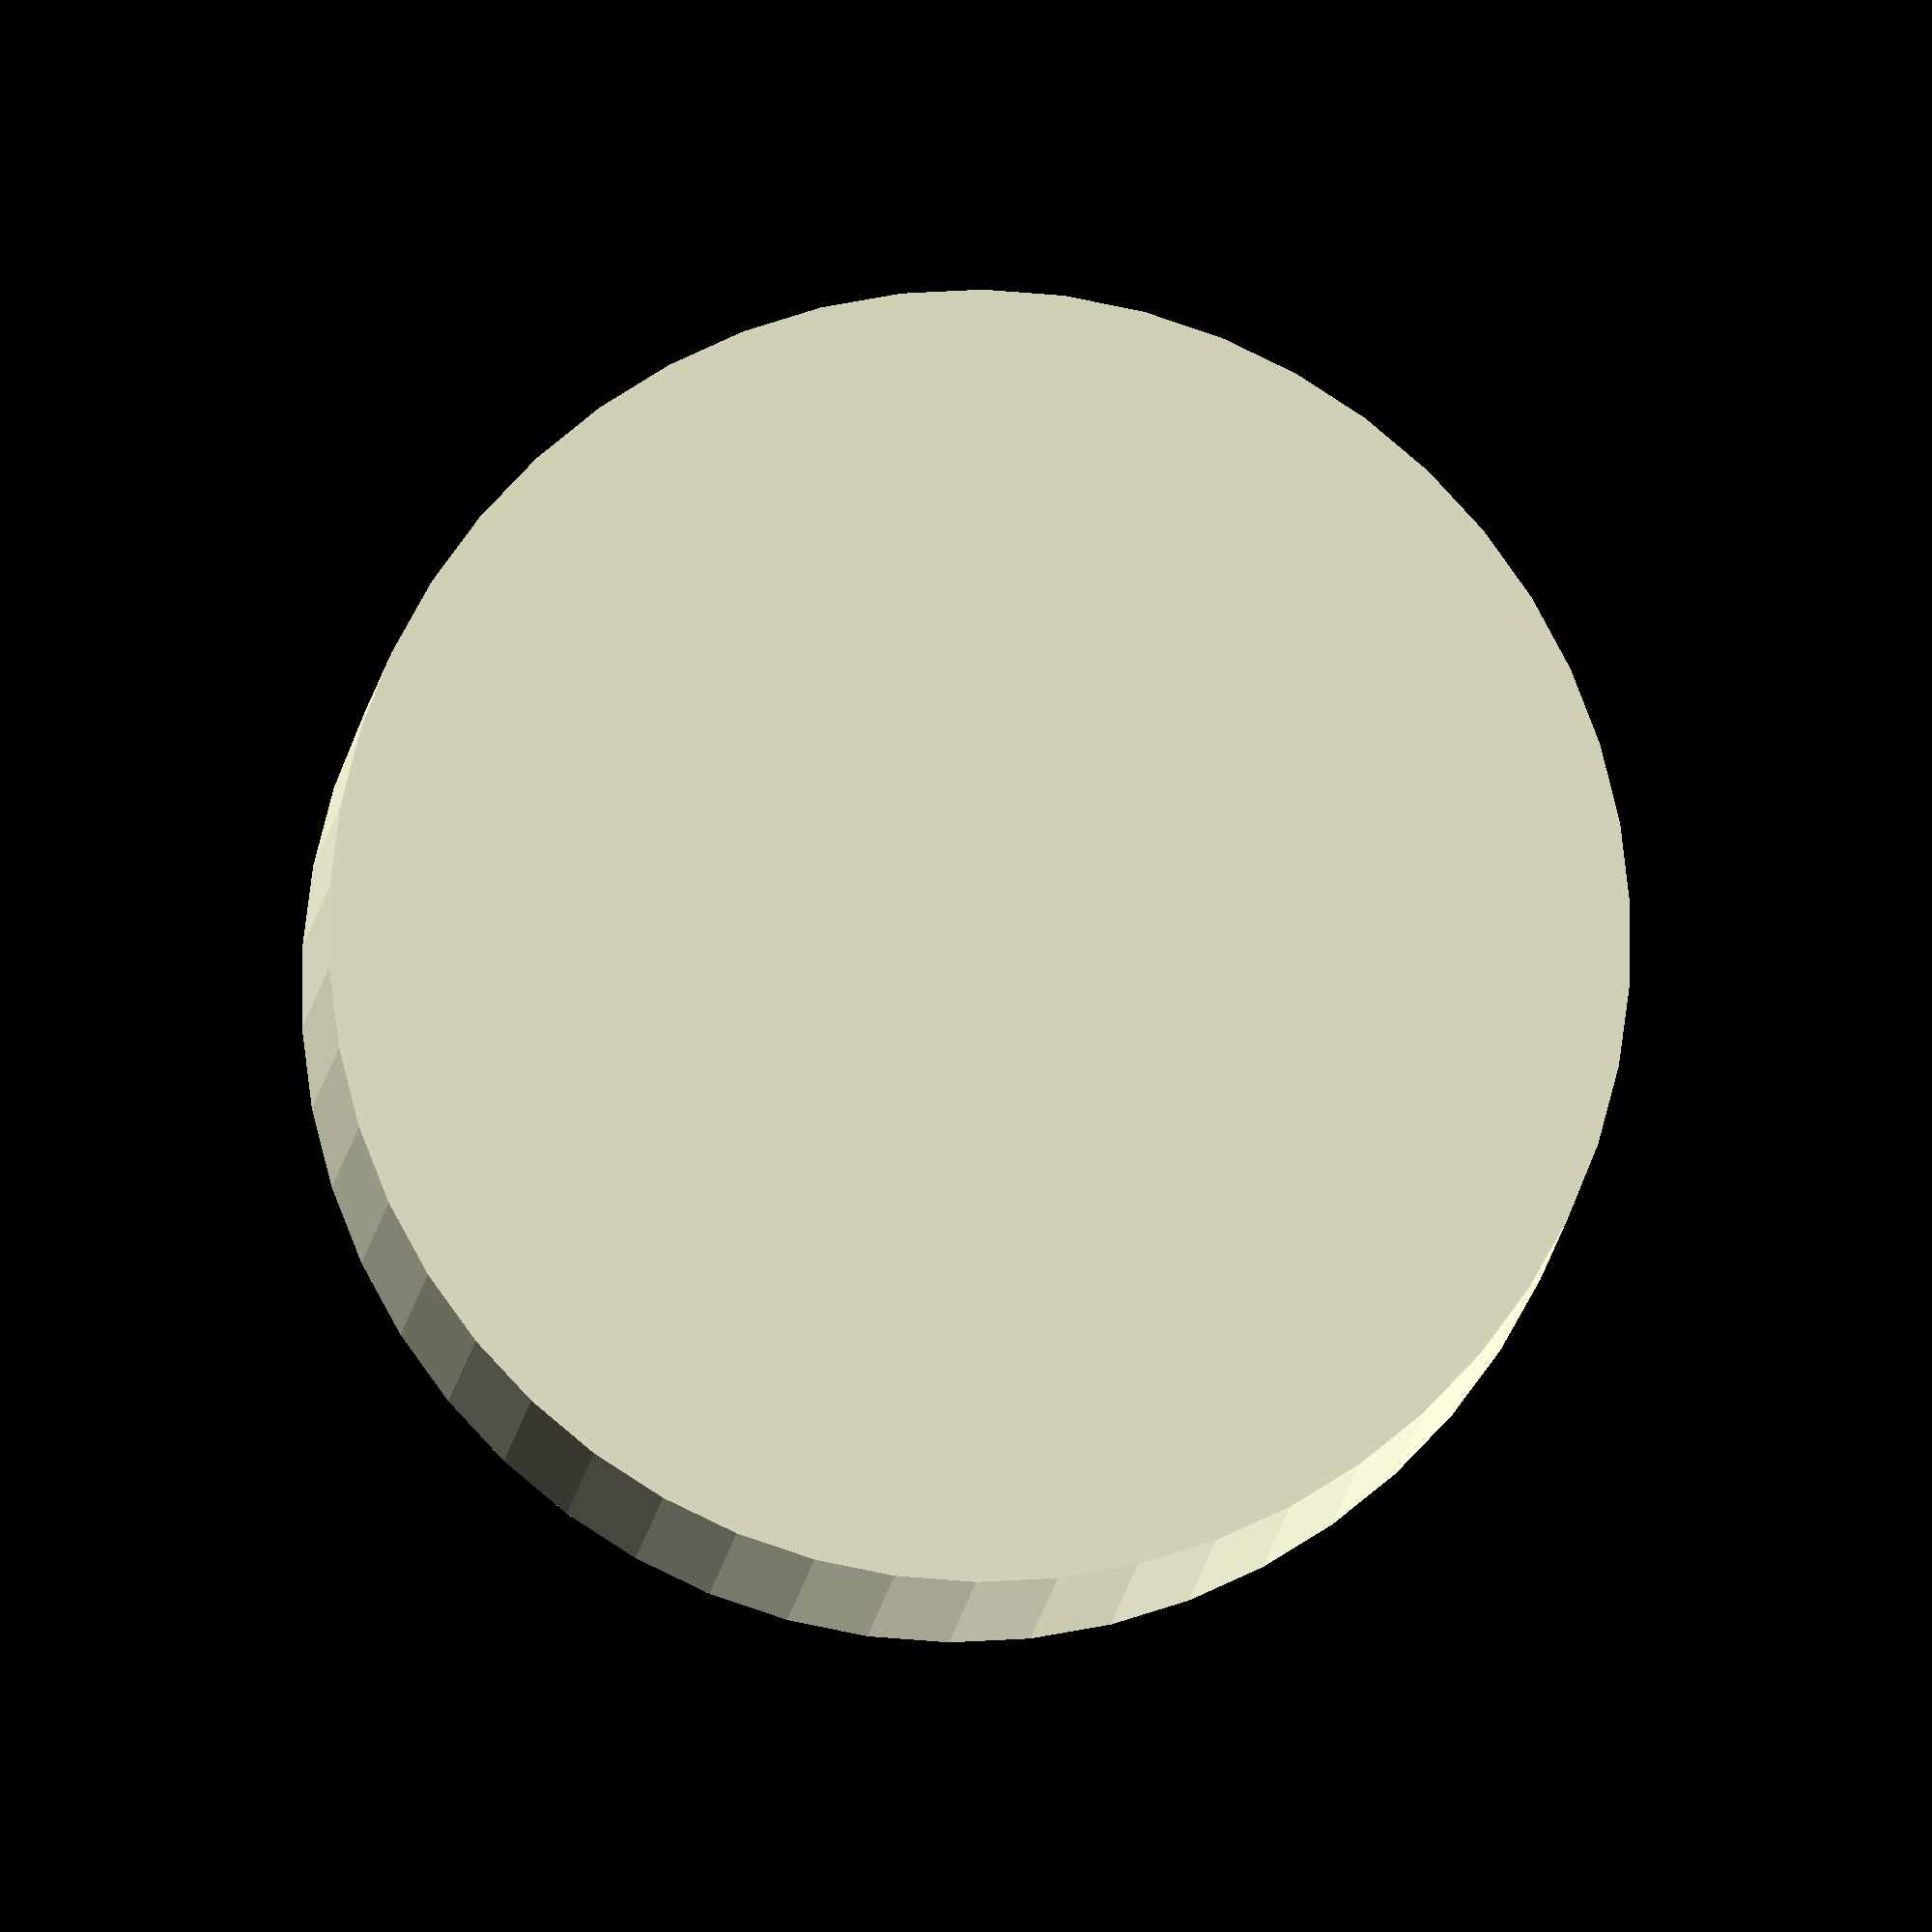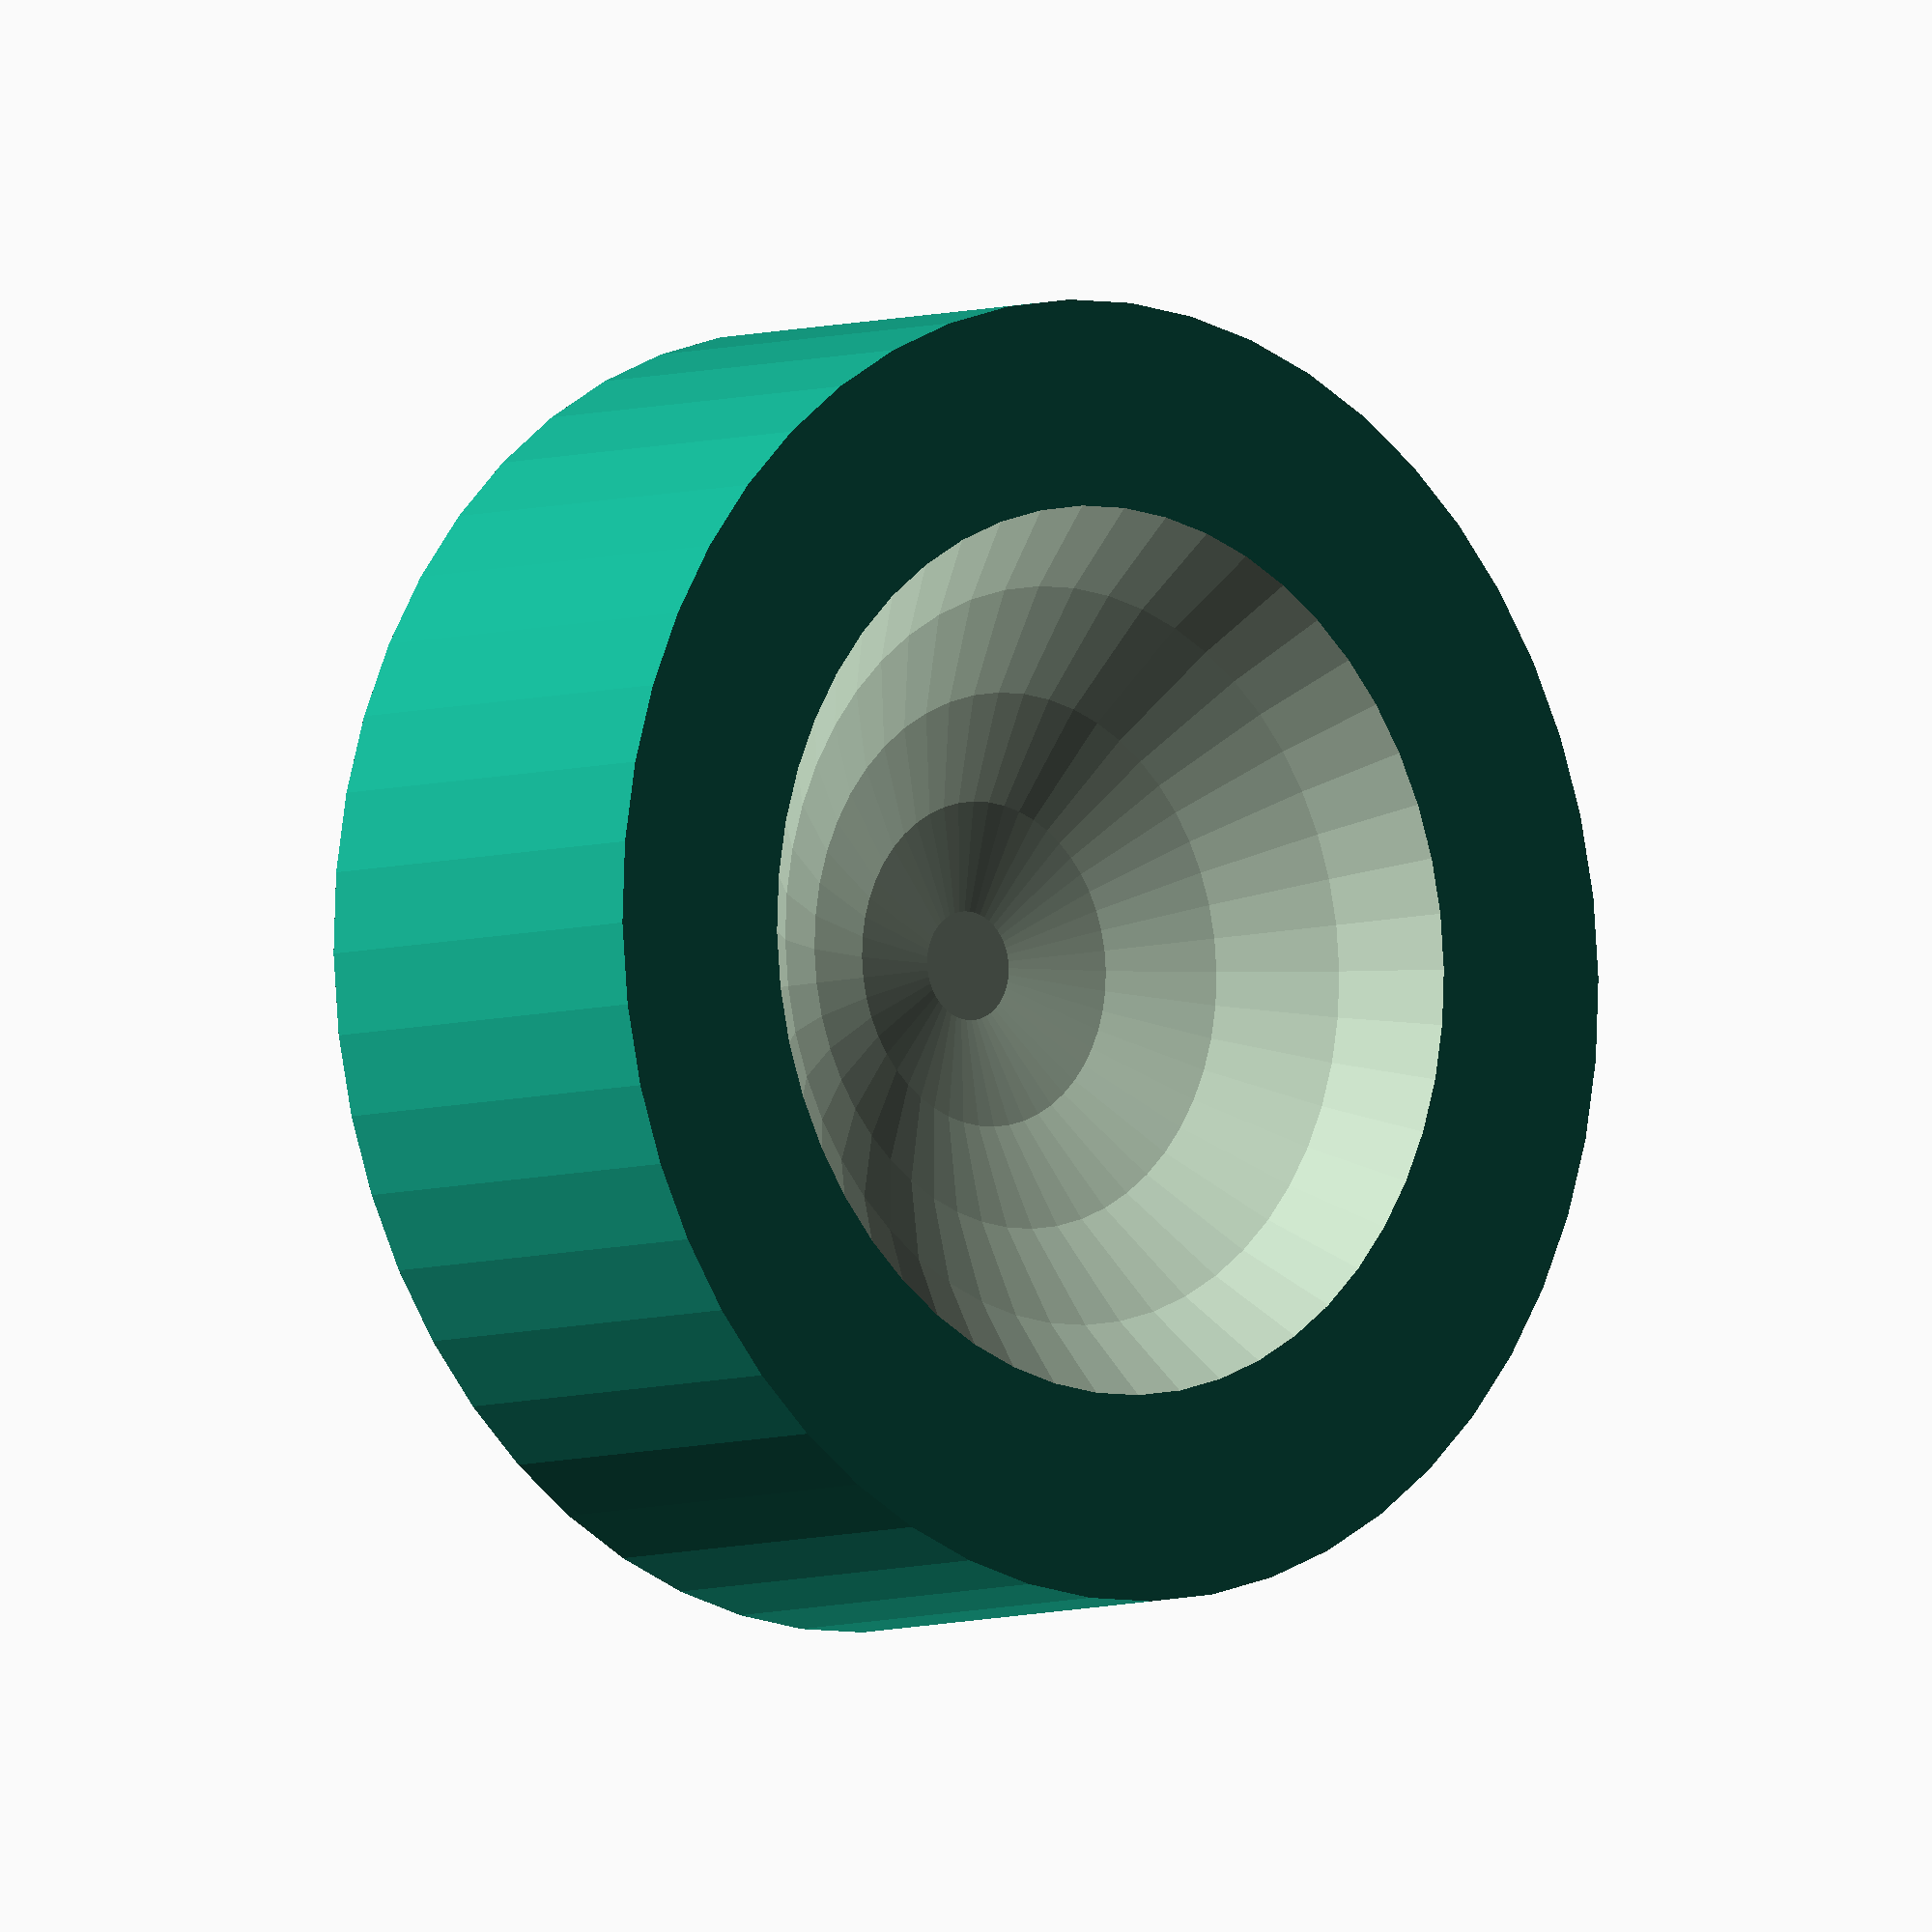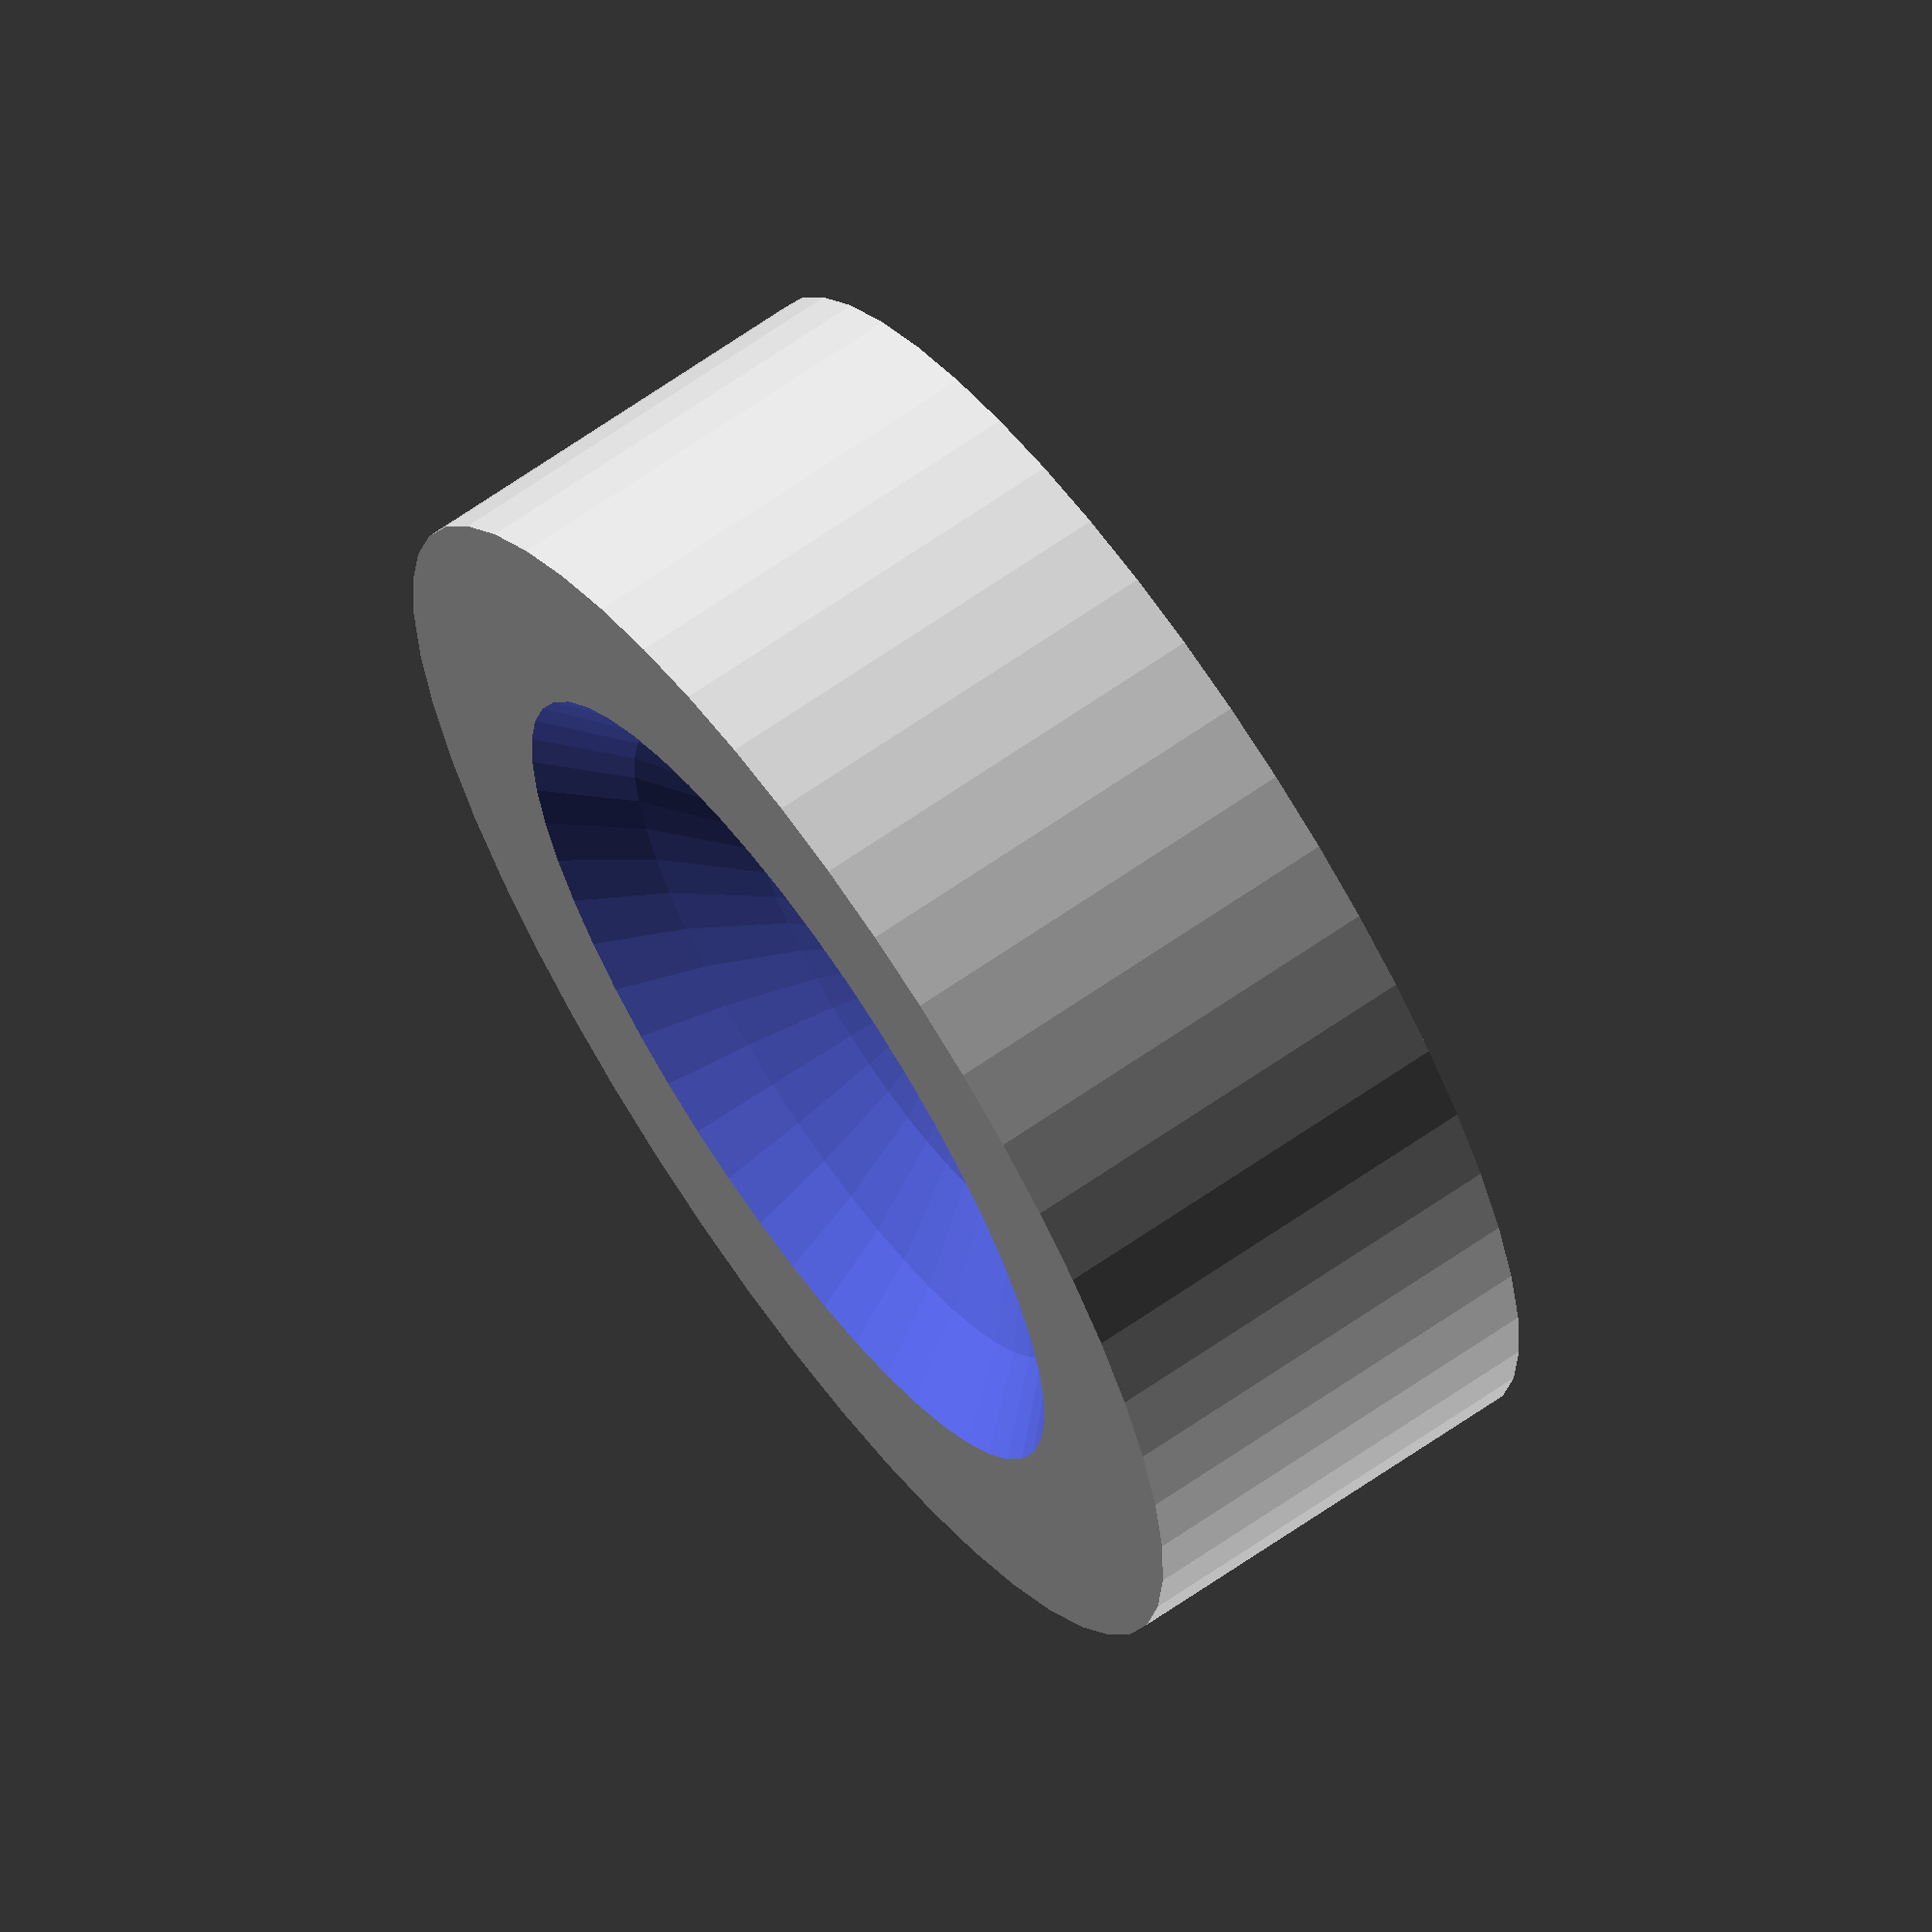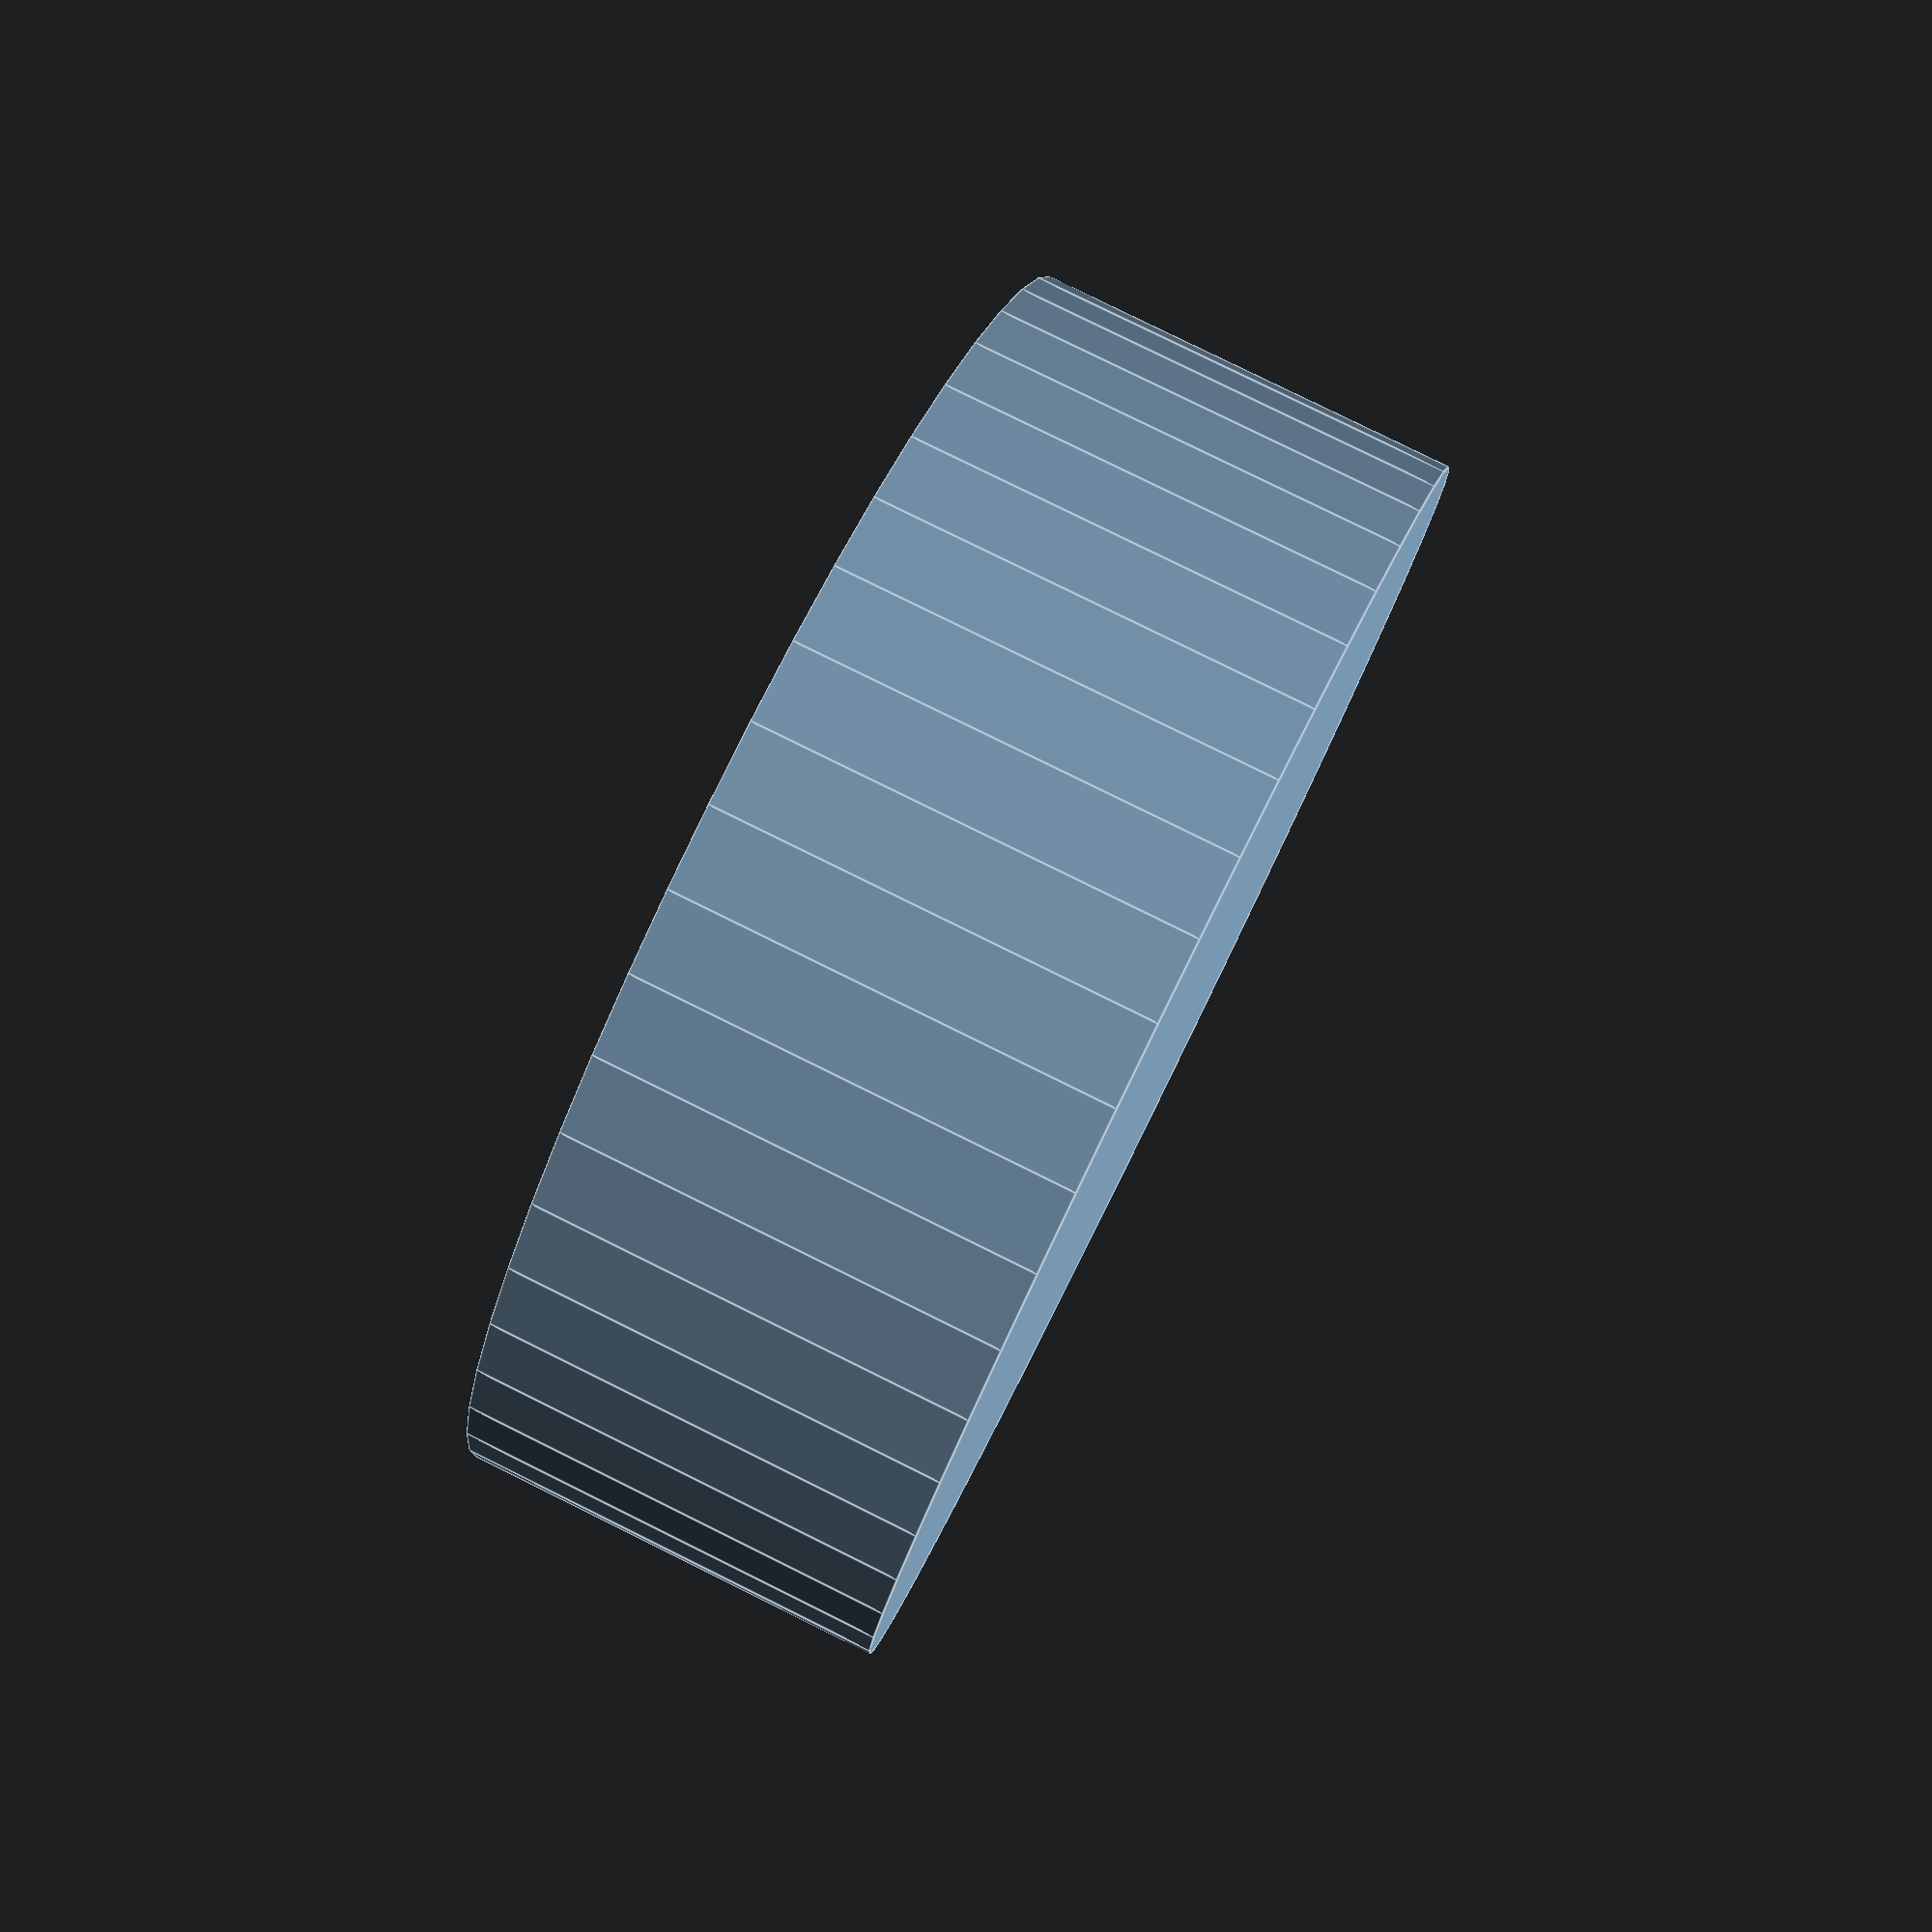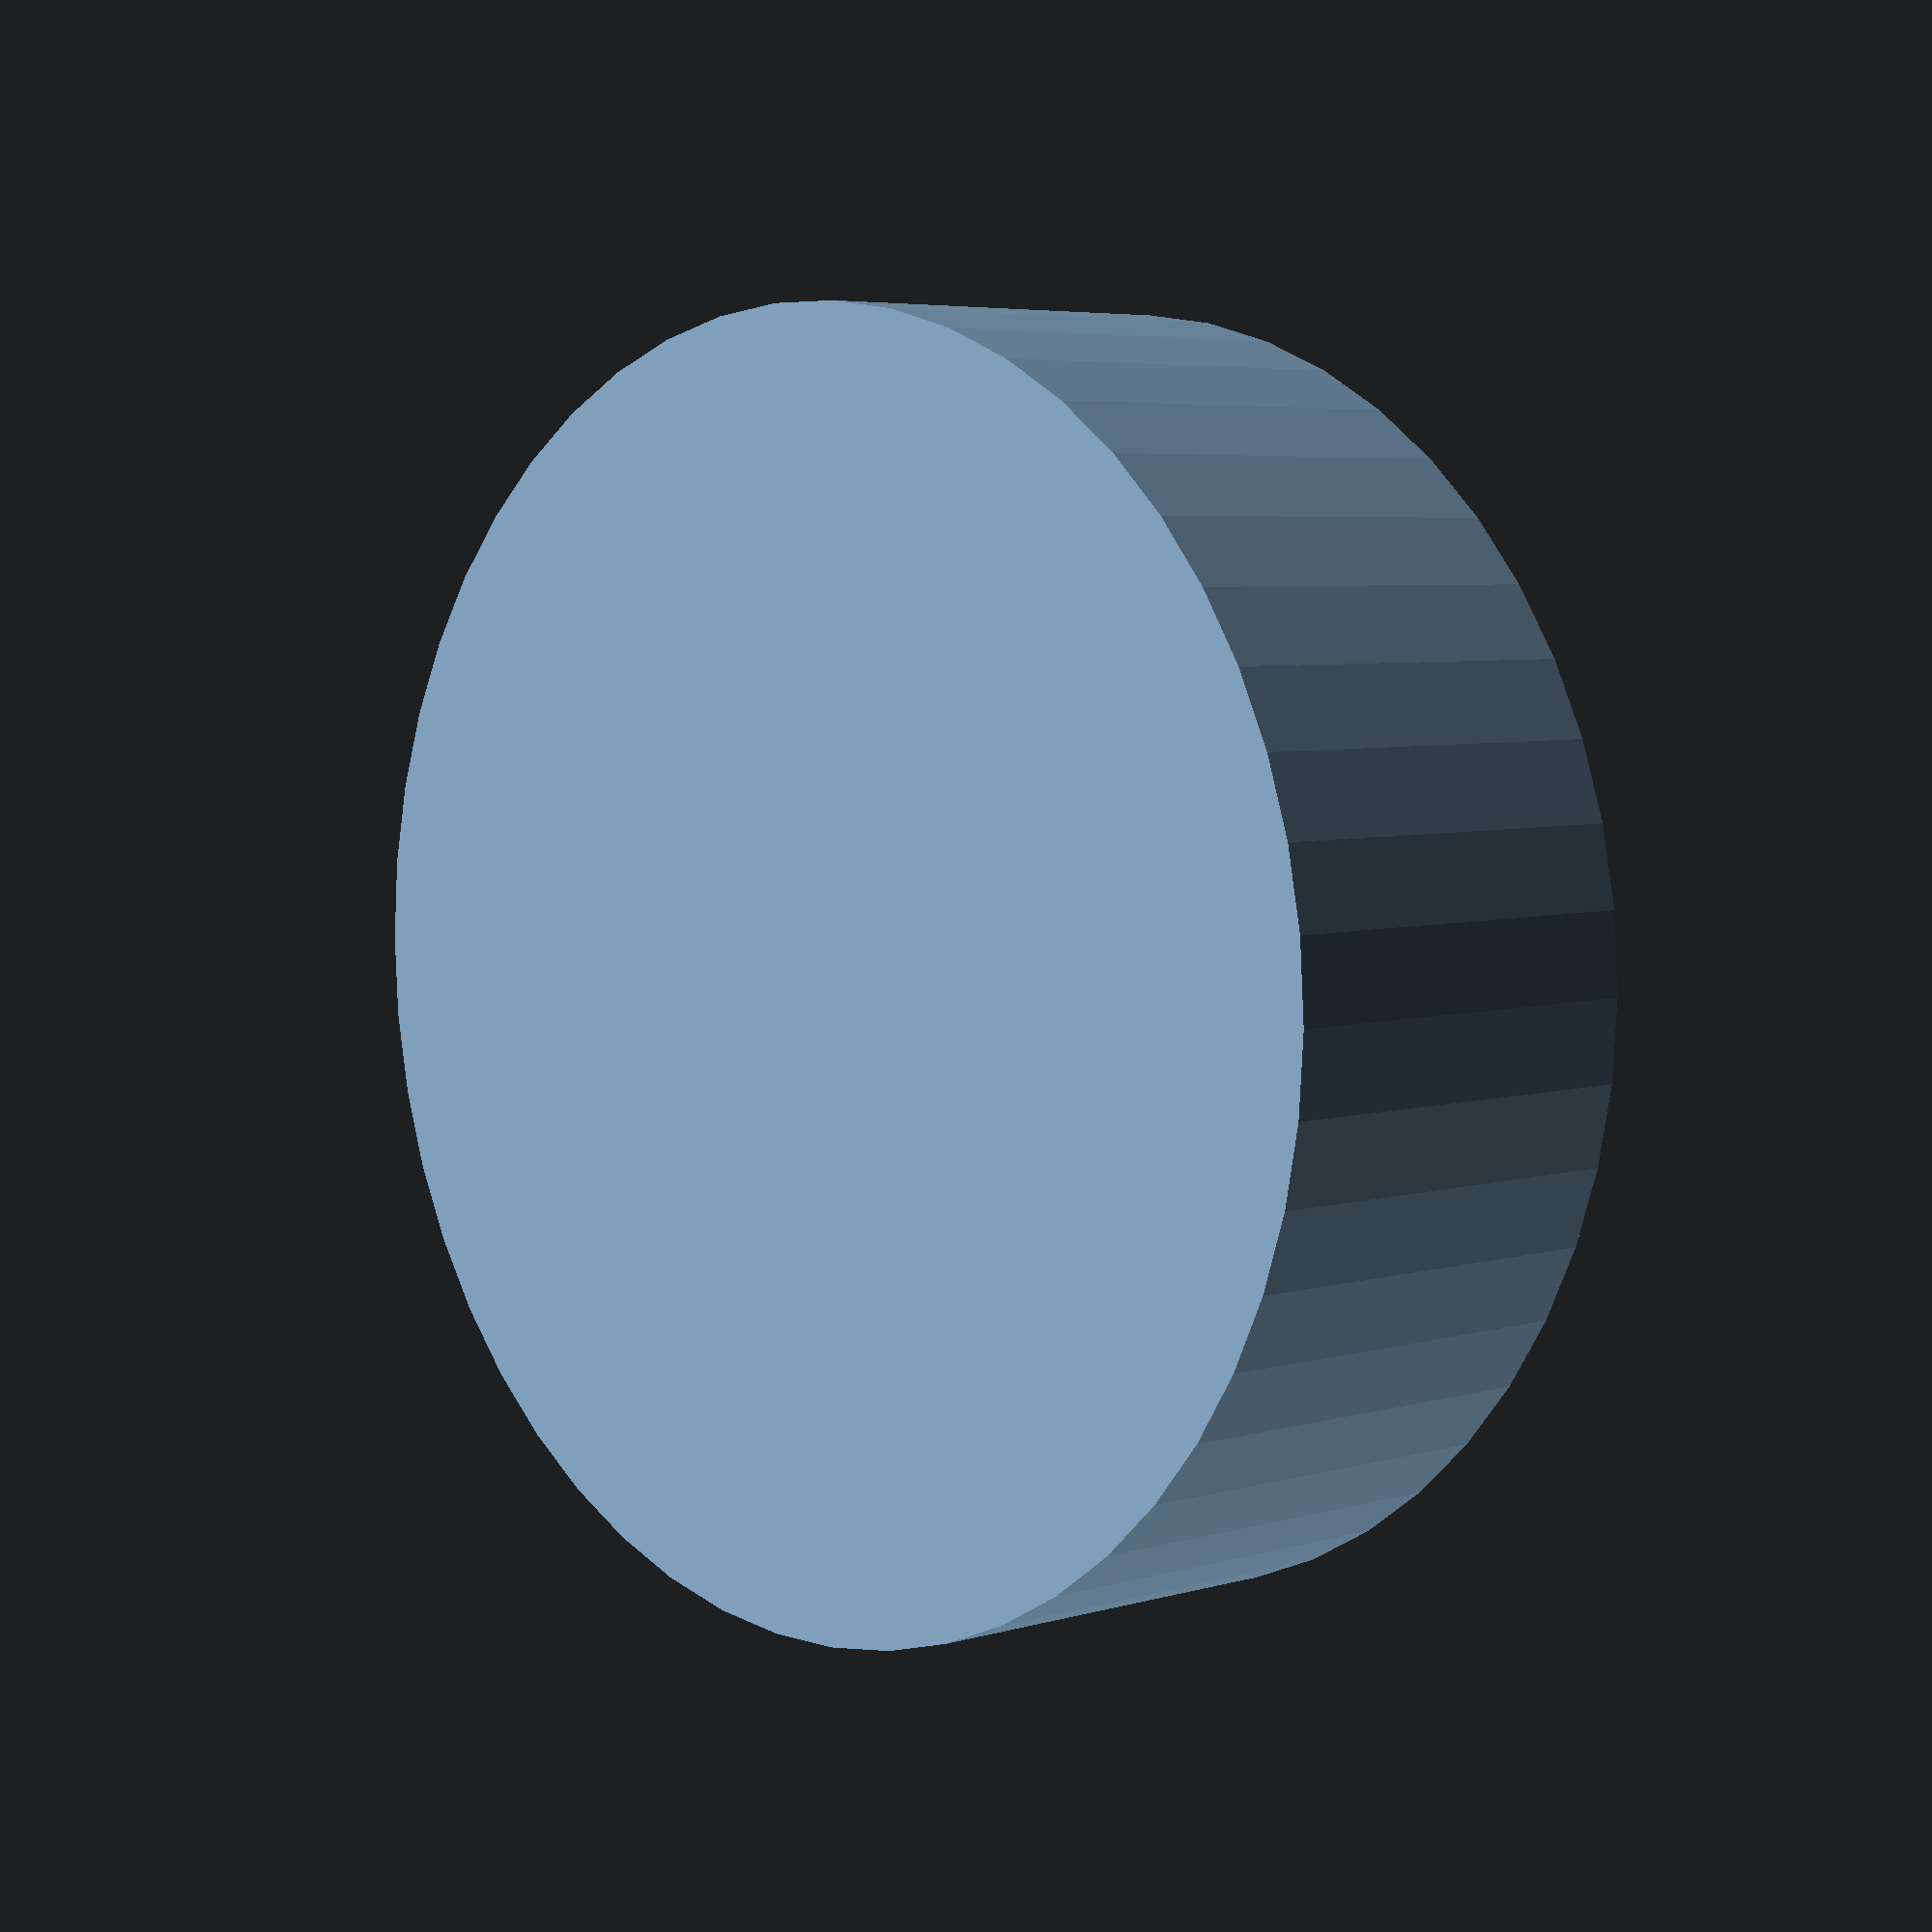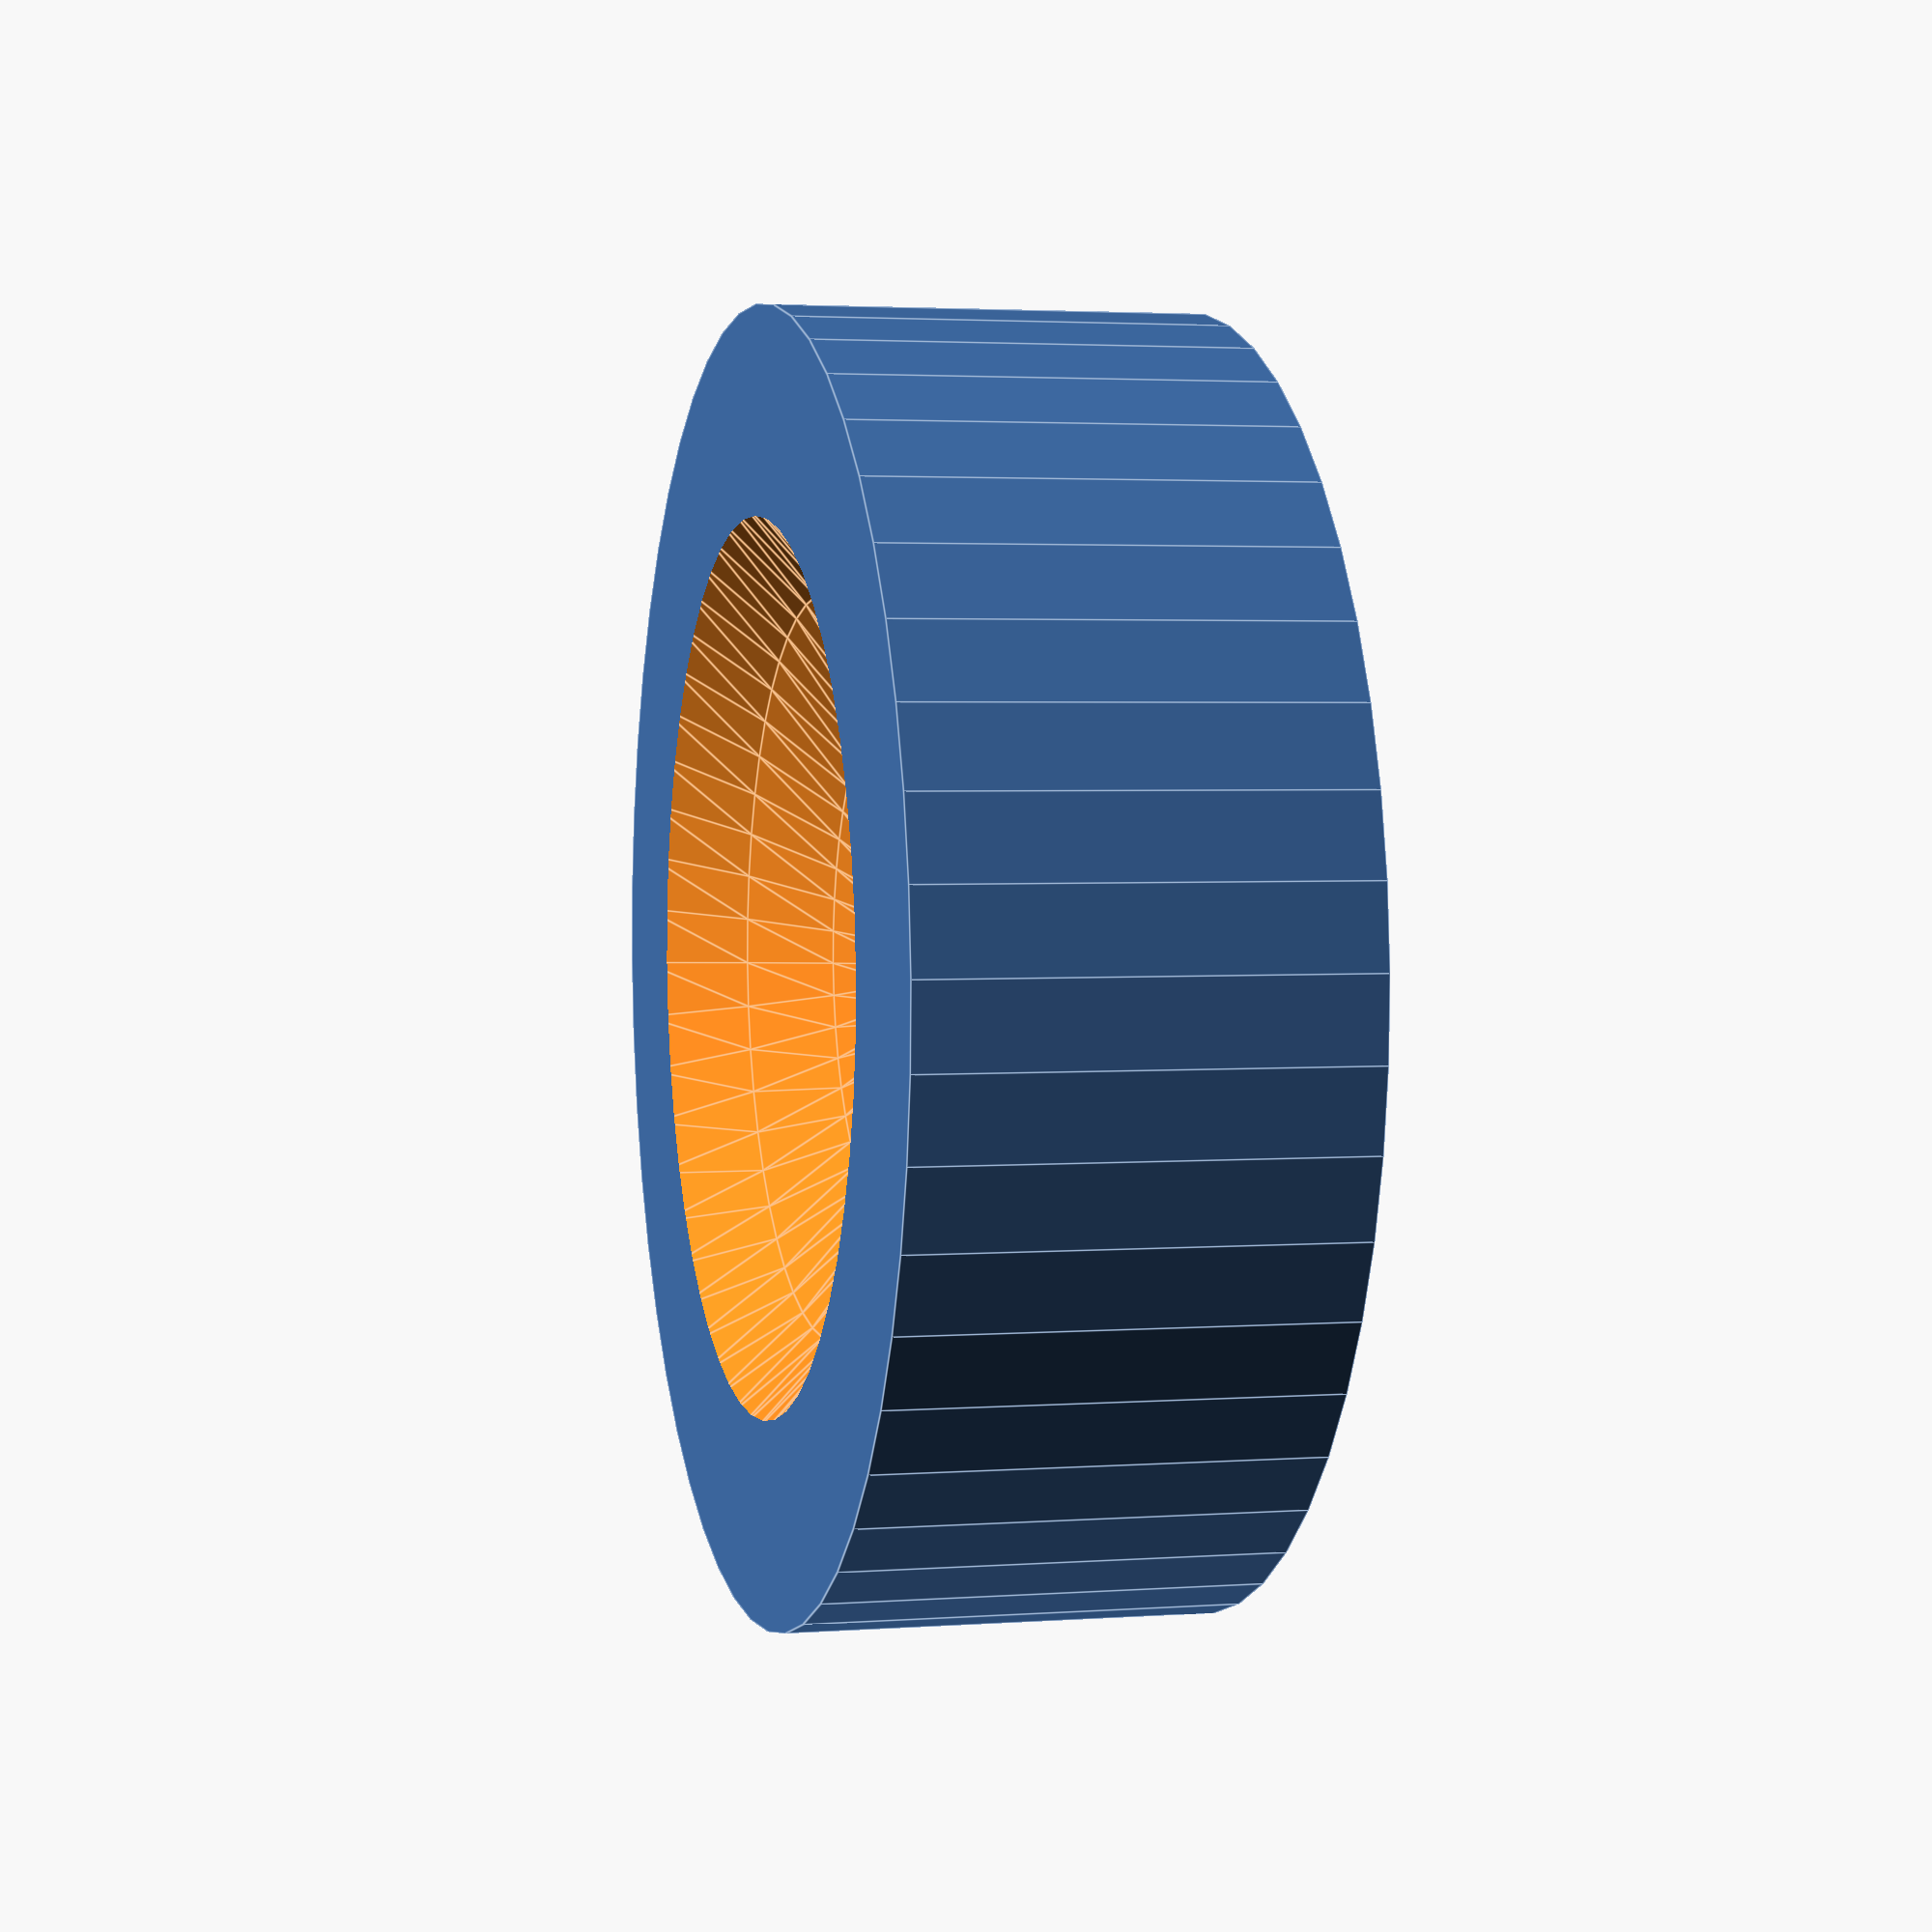
<openscad>
difference() {
cylinder(10,15,15,true,$fn=50);
translate([0,0,35]) 
    scale([1.0,1.0,1.75]) sphere(r=20, $fn=50); 
}
</openscad>
<views>
elev=8.0 azim=327.3 roll=176.4 proj=o view=wireframe
elev=185.5 azim=214.8 roll=221.6 proj=o view=wireframe
elev=293.8 azim=53.0 roll=54.9 proj=o view=solid
elev=99.2 azim=275.8 roll=63.7 proj=p view=edges
elev=355.1 azim=215.8 roll=226.2 proj=p view=solid
elev=177.2 azim=250.1 roll=104.5 proj=p view=edges
</views>
